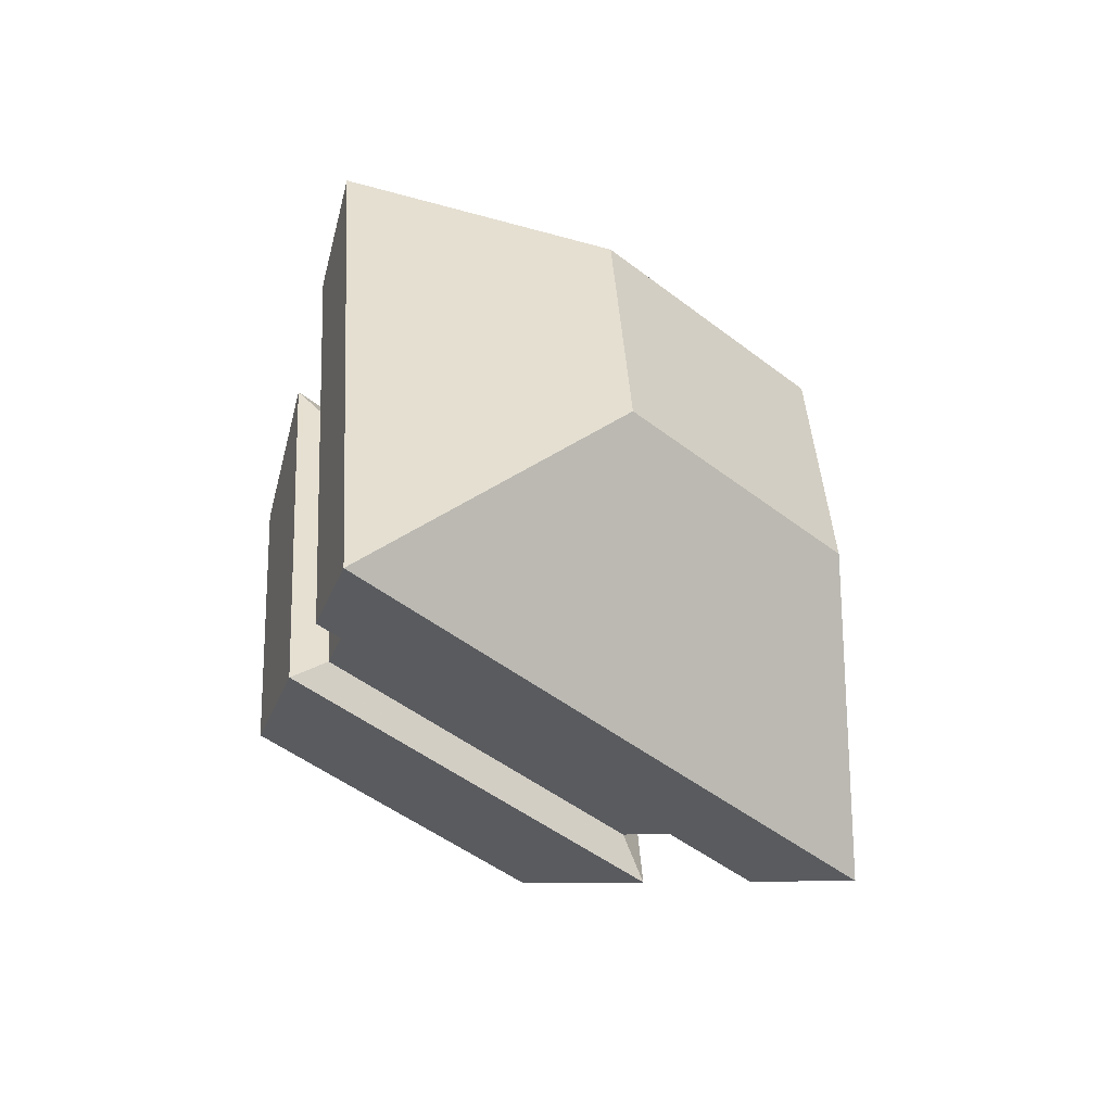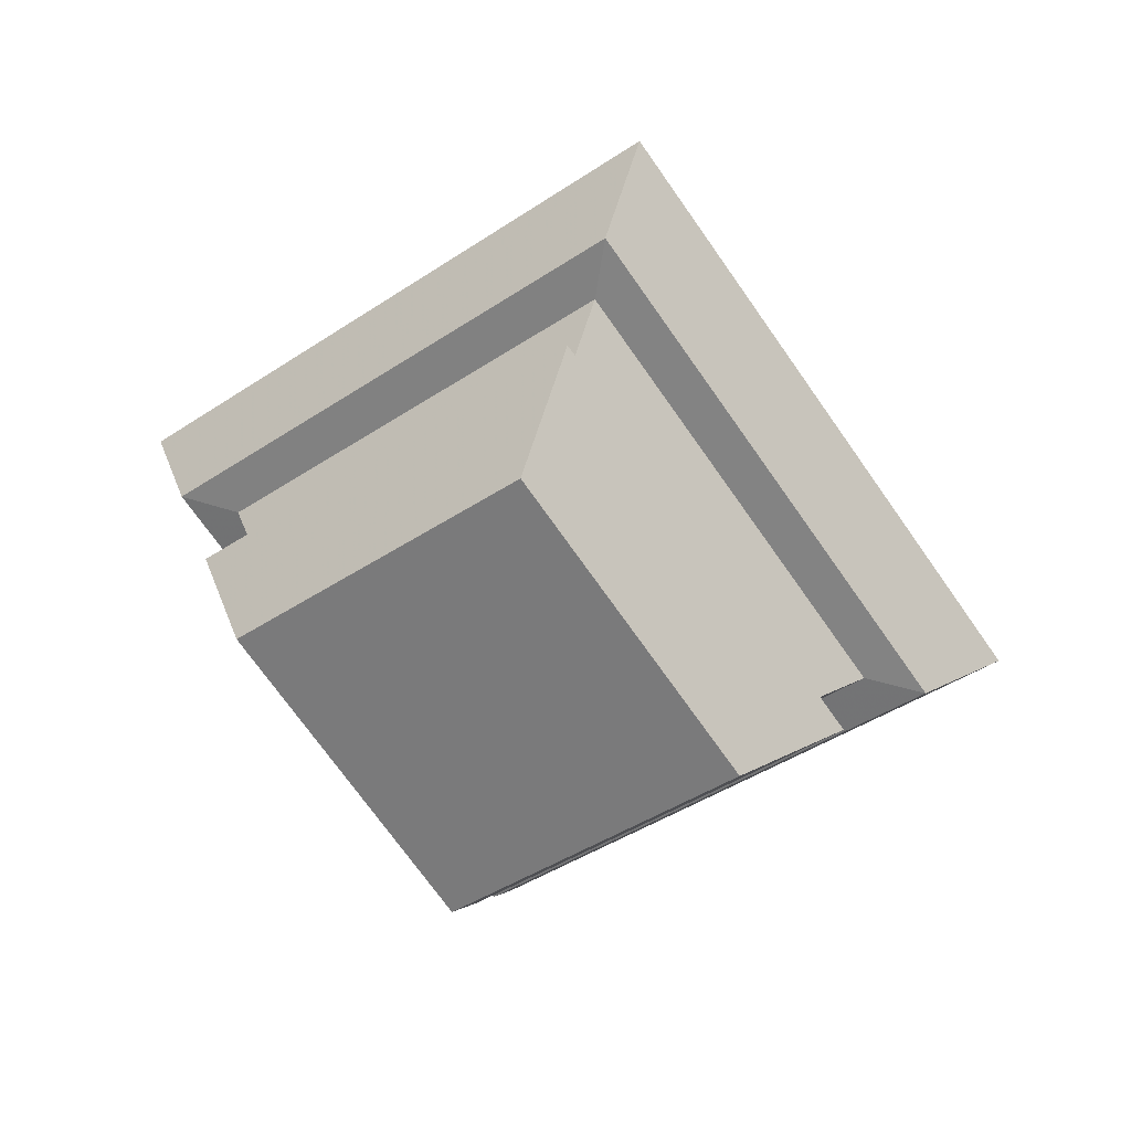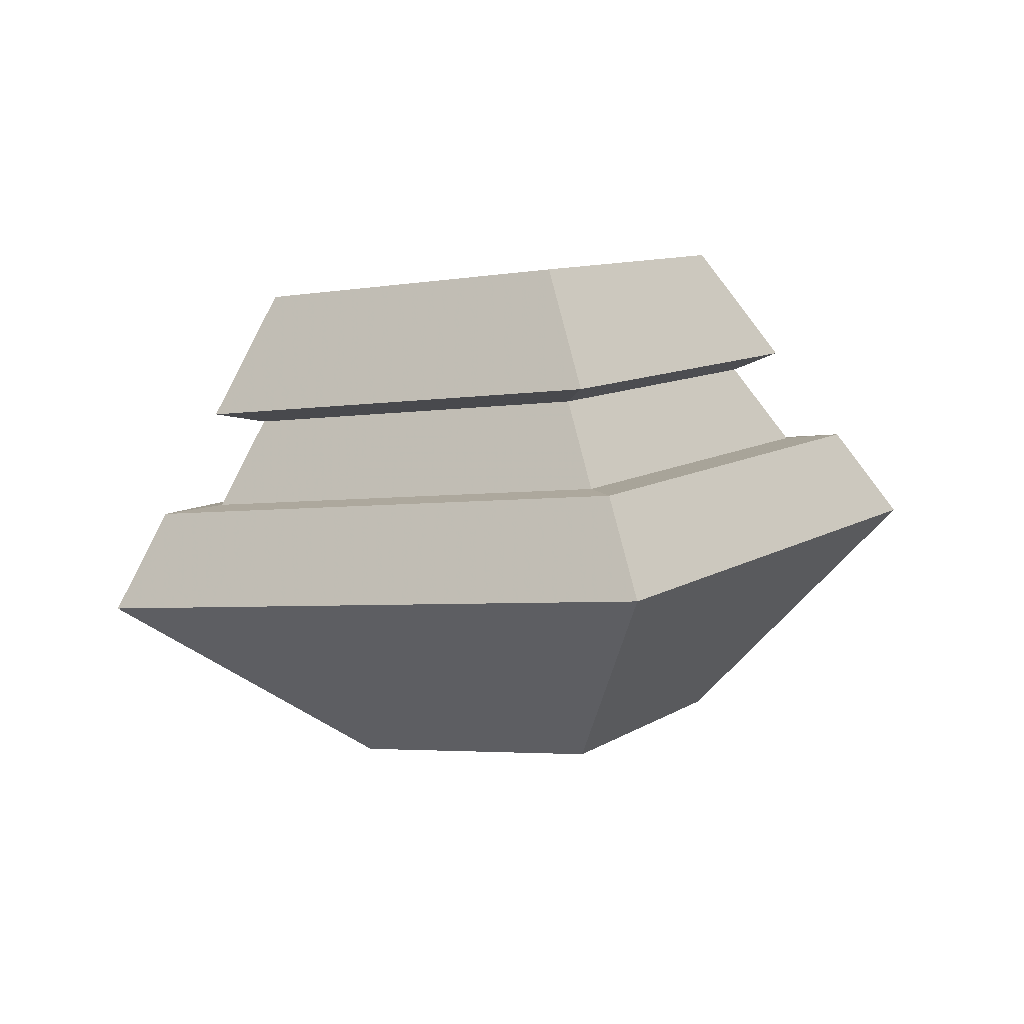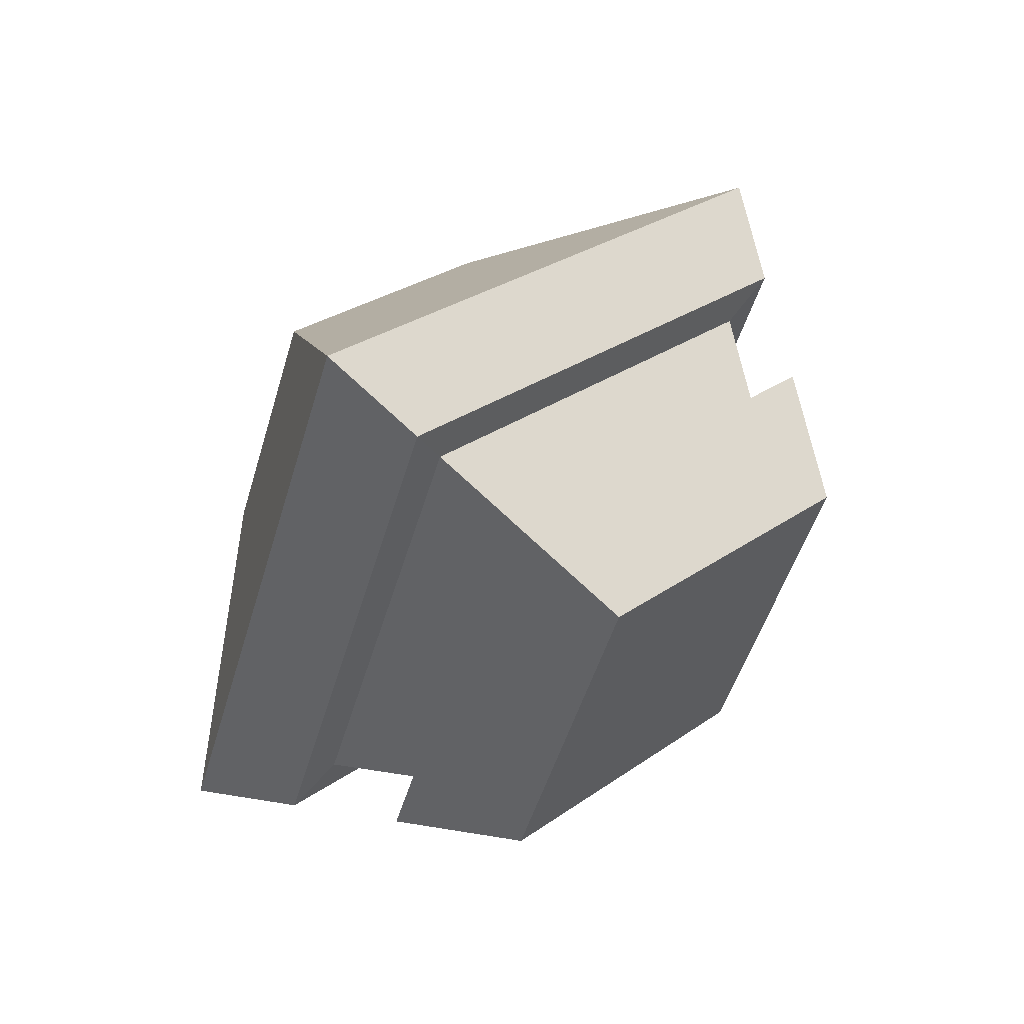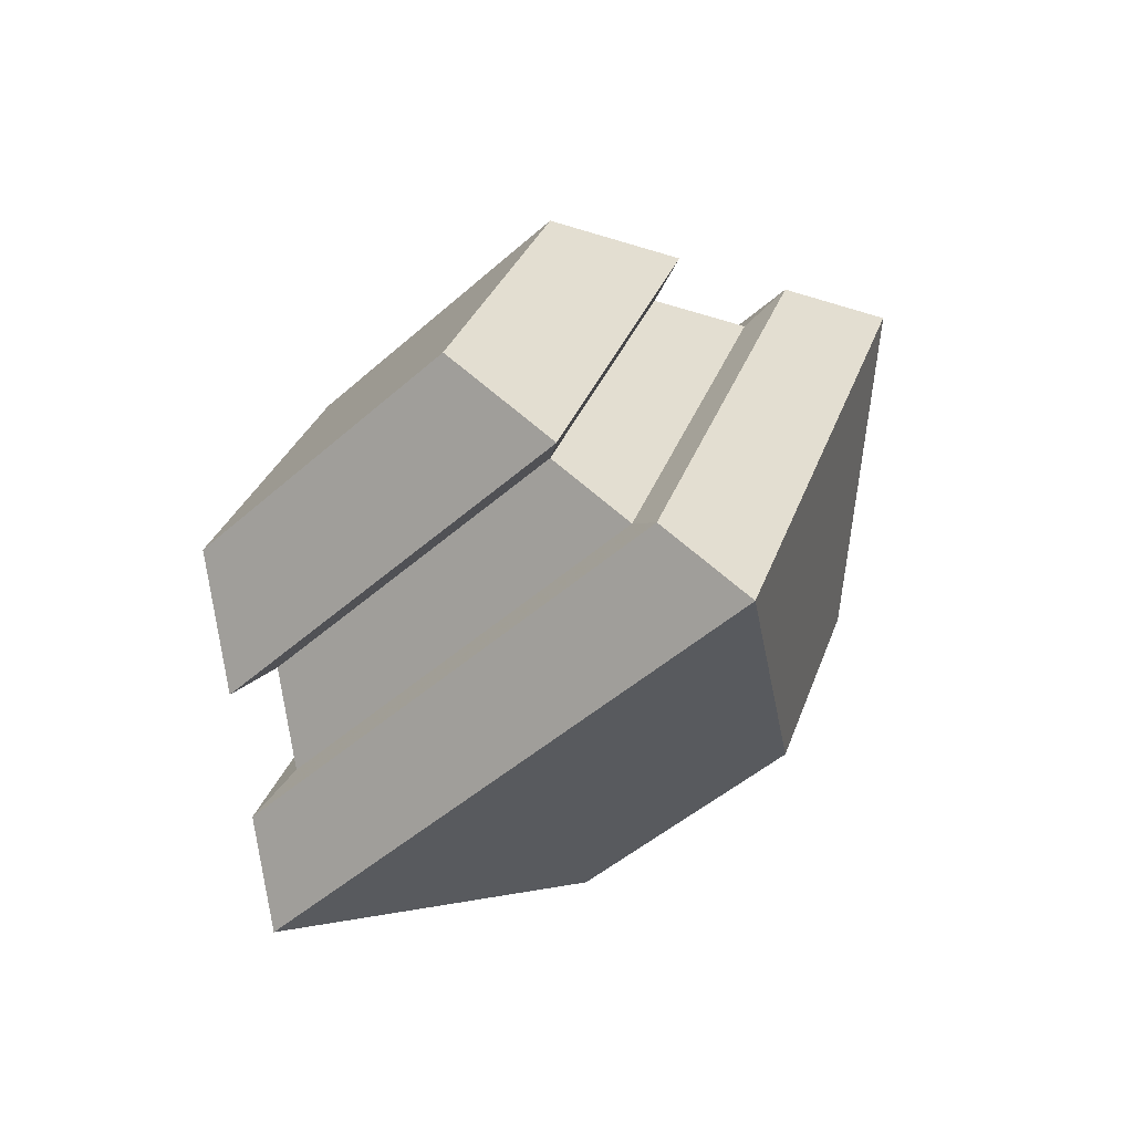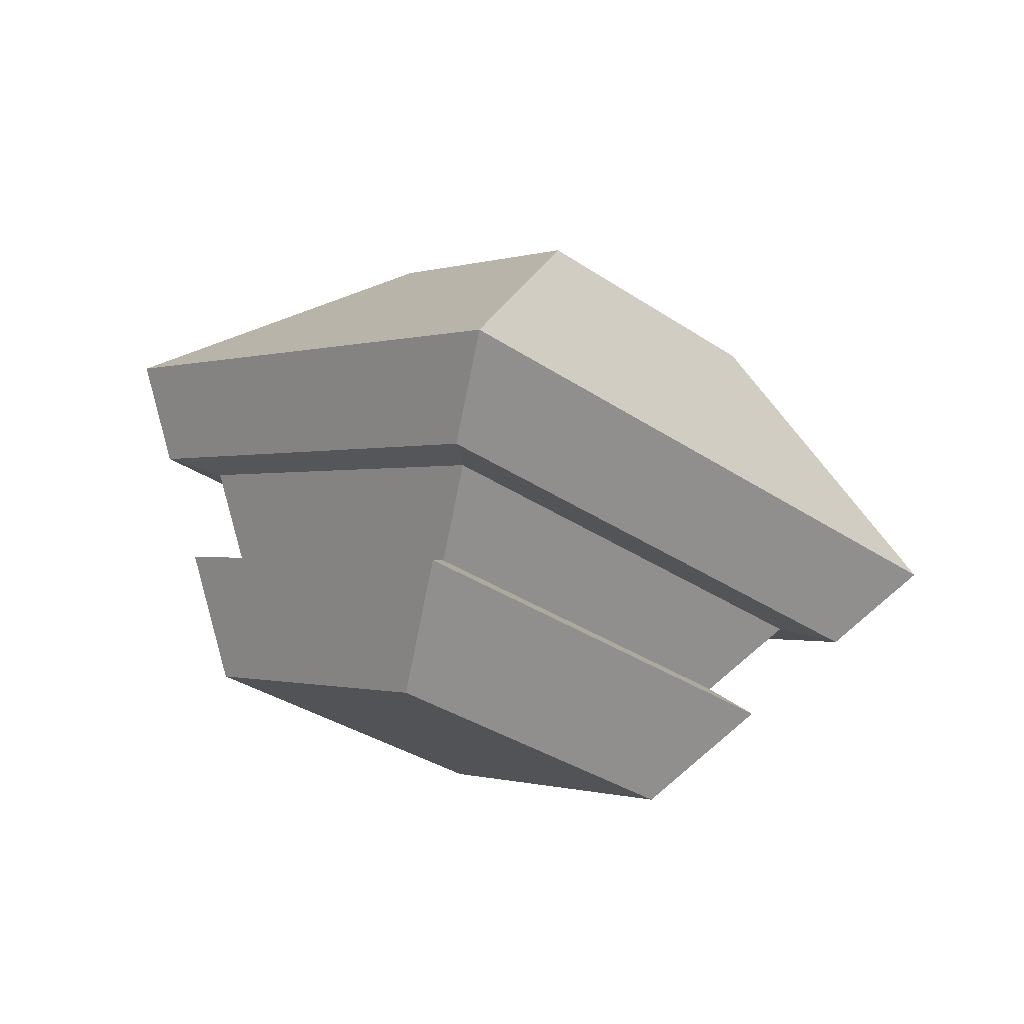
<metadata>
{"format":"obj","ext":"obj","renderer":"f3d","projection":"perspective","resolution":1024,"background":"white","views":[{"elev":65.2,"azim":49.7,"up":"+Y"},{"elev":78.4,"azim":8.3,"up":"+Z"},{"elev":48.0,"azim":158.3,"up":"+Z"},{"elev":-8.1,"azim":-78.7,"up":"+Y"},{"elev":3.1,"azim":64.8,"up":"+Z"},{"elev":32.2,"azim":10.8,"up":"+Y"}]}
</metadata>
<code>
g default
v -6.252 12.97 -86.48
v -4.735 11.57 -87.41
v -5.741 14.9 -89.16
v -4.549 13.8 -89.89
v -7.031 14.13 -90.12
v -5.84 13.03 -90.85
v -7.894 11.99 -87.7
v -6.377 10.6 -88.63
v -3.079 12.75 -88.81
v -5.875 15.33 -87.1
v -8.903 13.54 -89.34
v -6.106 10.96 -91.06
v -5.989 14.61 -86.91
v -8.598 13.07 -88.84
v -6.188 10.85 -90.32
v -3.58 12.39 -88.39
v -8.275 12.58 -88.32
v -6.11 13.86 -86.71
v -4.109 12.01 -87.94
v -6.275 10.73 -89.54
v -6.106 13.67 -87
v -4.424 12.12 -88.03
v -3.979 12.44 -88.41
v -6.005 14.31 -87.16
v -6.172 11.14 -90.03
v -6.245 11.04 -89.38
v -7.927 12.59 -88.35
v -8.198 13.01 -88.79
g group55 group54 group53 pCube34_0_0_0_0
f 21 22 23 24
f 3 4 6 5
f 25 26 27 28
f 7 8 2 1
f 22 26 25 23
f 28 27 21 24
f 10 9 4 3
f 11 10 3 5
f 5 6 12 11
f 9 12 6 4
f 14 13 10 11
f 11 12 15 14
f 16 15 12 9
f 13 16 9 10
f 17 7 1 18
f 1 2 19 18
f 2 8 20 19
f 17 20 8 7
f 18 19 22 21
f 16 13 24 23
f 20 17 27 26
f 14 15 25 28
f 19 20 26 22
f 15 16 23 25
f 17 18 21 27
f 13 14 28 24

</code>
